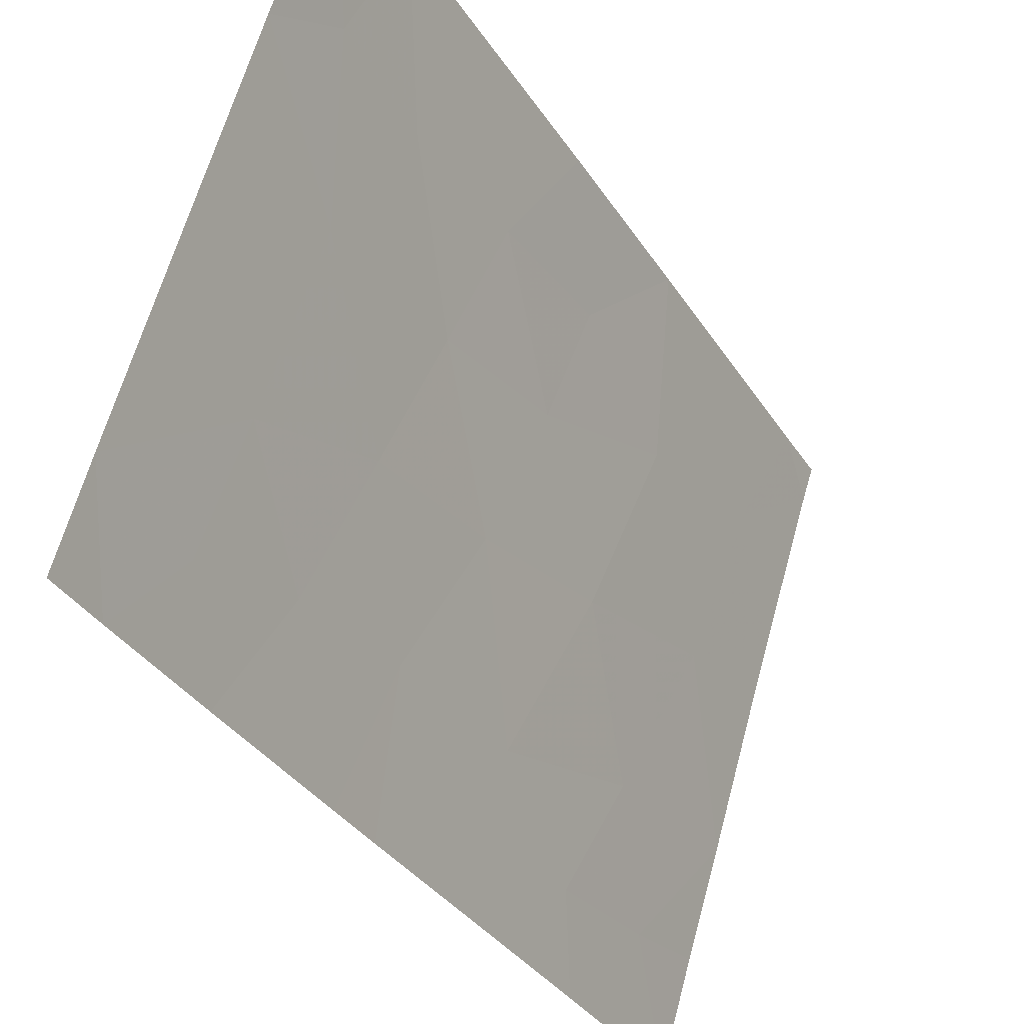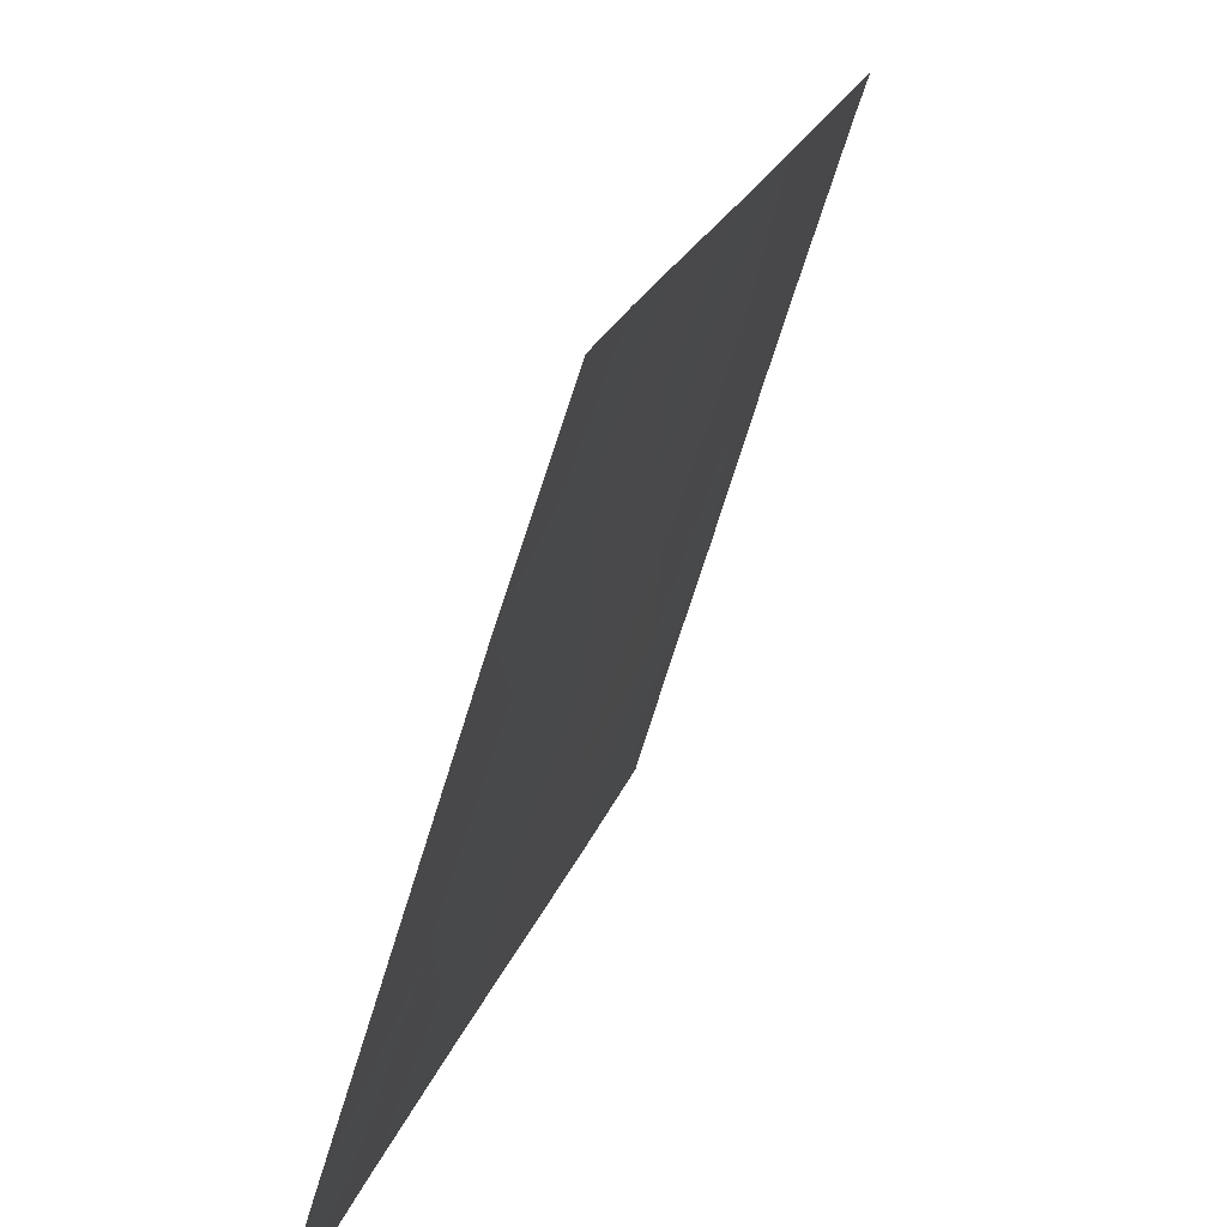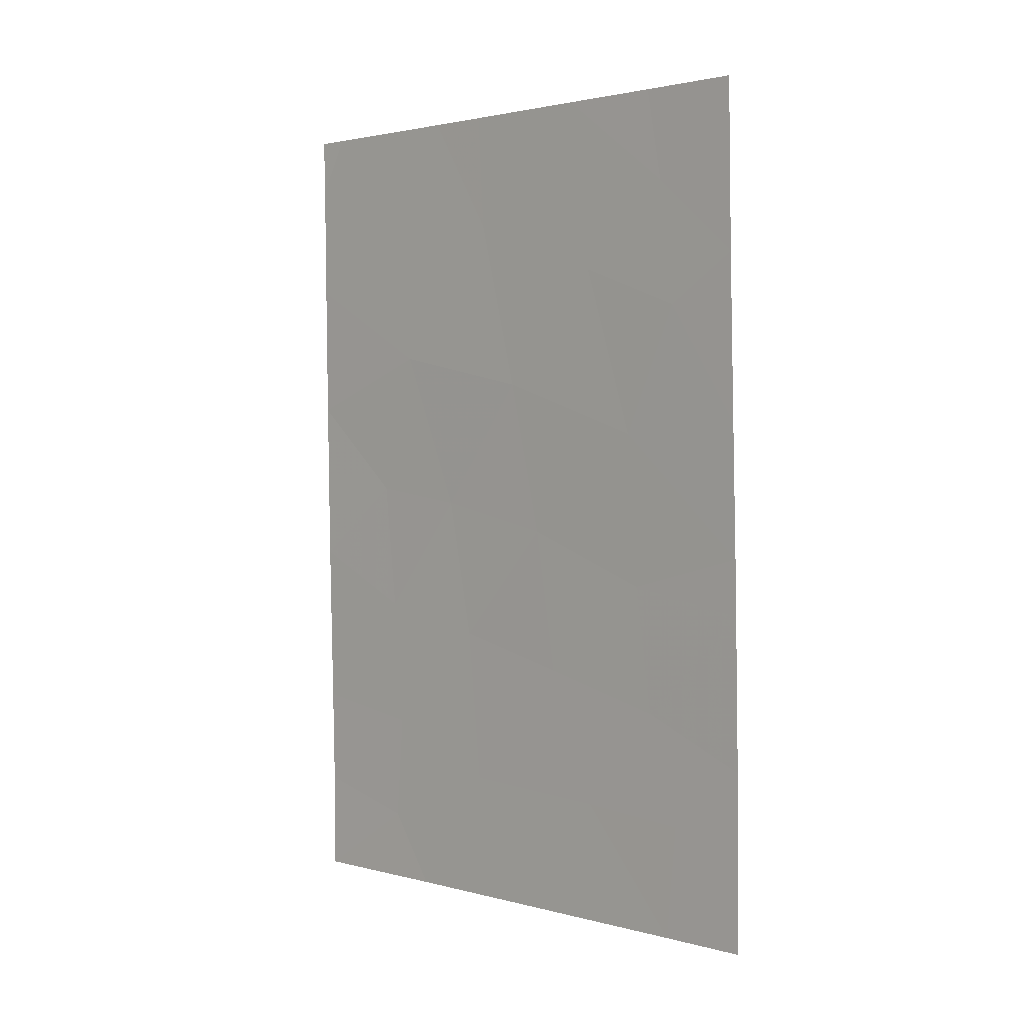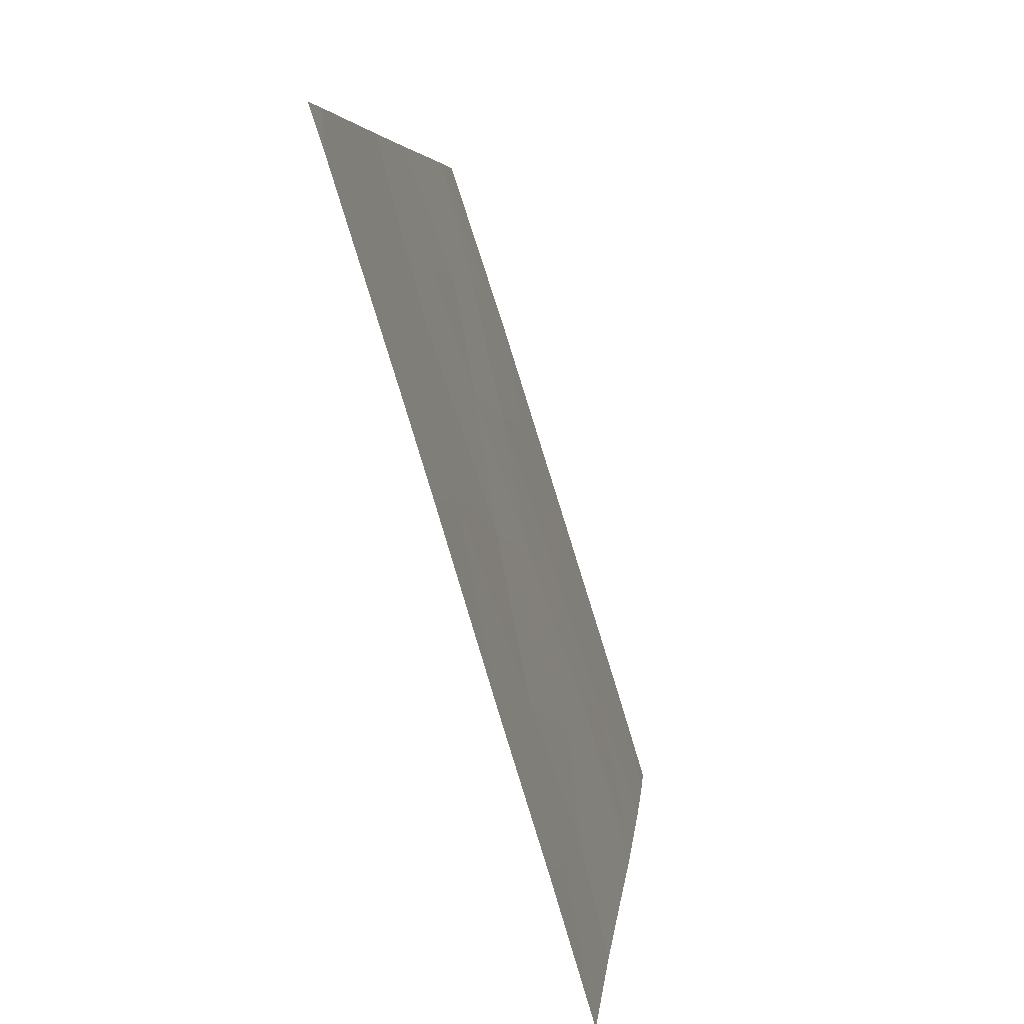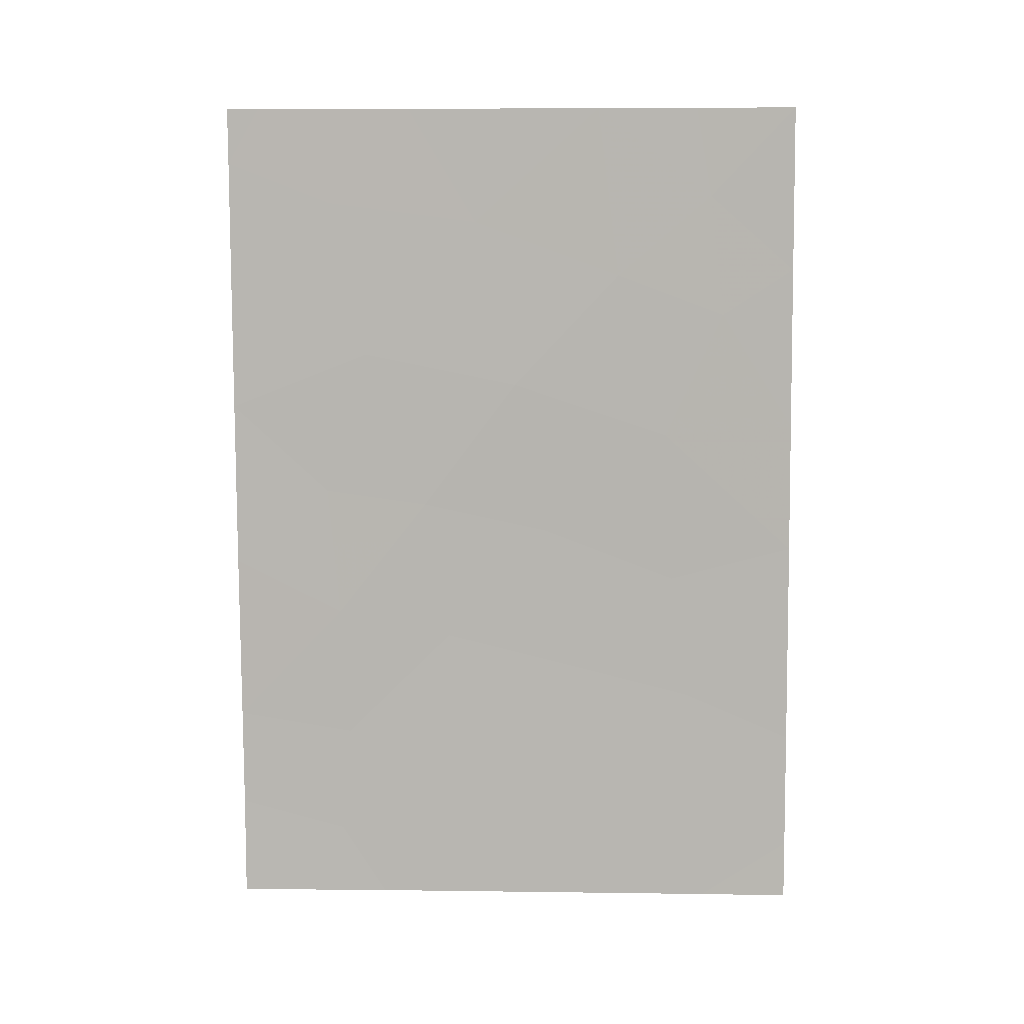
<metadata>
{"format":"obj","ext":"obj","renderer":"f3d","projection":"perspective","resolution":1024,"background":"white","views":[{"elev":-35.2,"azim":-152.4,"up":"+Y"},{"elev":19.2,"azim":-167.0,"up":"+Y"},{"elev":2.1,"azim":-29.0,"up":"+Z"},{"elev":4.8,"azim":3.8,"up":"+Y"},{"elev":7.4,"azim":-70.4,"up":"+Z"}]}
</metadata>
<code>
v 91.93 100 47.54
v 92.37 98.58 48.63
v 91.91 100 49.21
v 93.22 95.94 45.93
v 92.4 98.68 44.31
v 93.02 96.5 48.35
v 92.53 98.54 39.02
v 94.53 92 42.67
v 93.54 95.25 41.65
v 92.74 97.93 38
v 94.12 92.98 46.98
v 92.03 100 40.84
v 94.47 92 45.32
v 94.51 92 43.45
v 92.05 100 39.43
v 92.06 100 38
v 91.95 100 45.59
v 91.9 100 50
v 92.04 99.57 50
v 93.48 95.56 38
v 92.71 97.44 50
v 93.53 94.75 50
v 93 96.94 42.08
v 94.57 92 40.52
v 91.98 100 43.23
v 94.37 92 50
v 94.41 92 47.64
v 93.96 93.37 50
v 92.98 96.57 50
v 94.22 93.21 38
v 94.59 92 38
v 94.59 92 38.83
v 94.25 93.05 39.61
v 93.09 96.76 39.84
v 94 93.69 42.99
v 94.1 93.48 41.18
v 93.91 93.79 45.18
v 94.04 93.16 48.72
v 92.48 98.52 42.45
v 92.85 97.26 44.11
v 93.41 95.52 43.72
v 92.54 98.08 46.38
v 93.77 94.58 39.73
v 93.65 94.47 47.56
v 92.55 98.41 40.56
f 1 2 3
f 14 13 37
f 37 35 14
f 13 27 11
f 7 15 16
f 16 10 7
f 18 3 19
f 9 34 43
f 23 39 45
f 25 12 39
f 2 21 19
f 19 3 2
f 12 15 45
f 45 15 7
f 30 31 32
f 32 24 33
f 30 32 33
f 44 4 37
f 25 39 5
f 10 20 34
f 17 25 5
f 40 4 42
f 8 14 35
f 2 42 6
f 33 36 43
f 45 7 34
f 23 34 9
f 9 35 41
f 35 36 8
f 35 9 36
f 11 37 13
f 37 11 44
f 37 4 41
f 43 20 30
f 43 34 20
f 21 2 6
f 27 26 38
f 22 6 44
f 38 44 11
f 24 8 36
f 39 12 45
f 38 26 28
f 22 29 6
f 38 28 22
f 4 44 6
f 40 42 5
f 17 5 42
f 40 23 41
f 9 41 23
f 40 41 4
f 6 29 21
f 39 23 40
f 36 33 24
f 10 34 7
f 1 17 42
f 35 37 41
f 42 2 1
f 6 42 4
f 30 33 43
f 36 9 43
f 23 45 34
f 27 38 11
f 22 44 38
f 40 5 39

</code>
